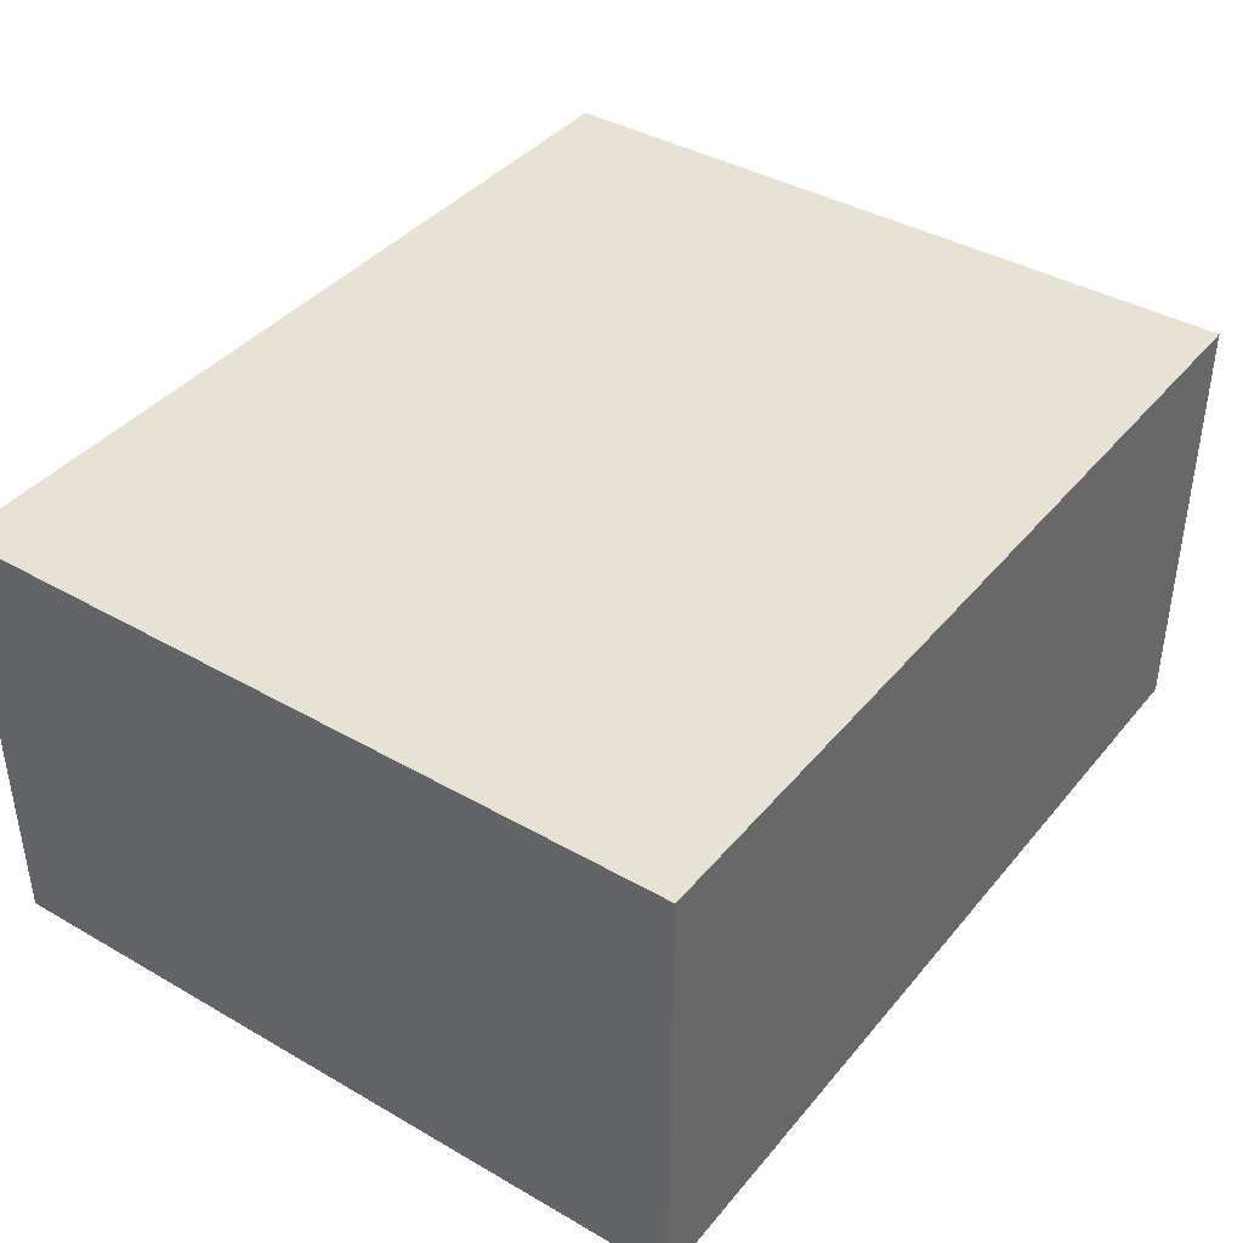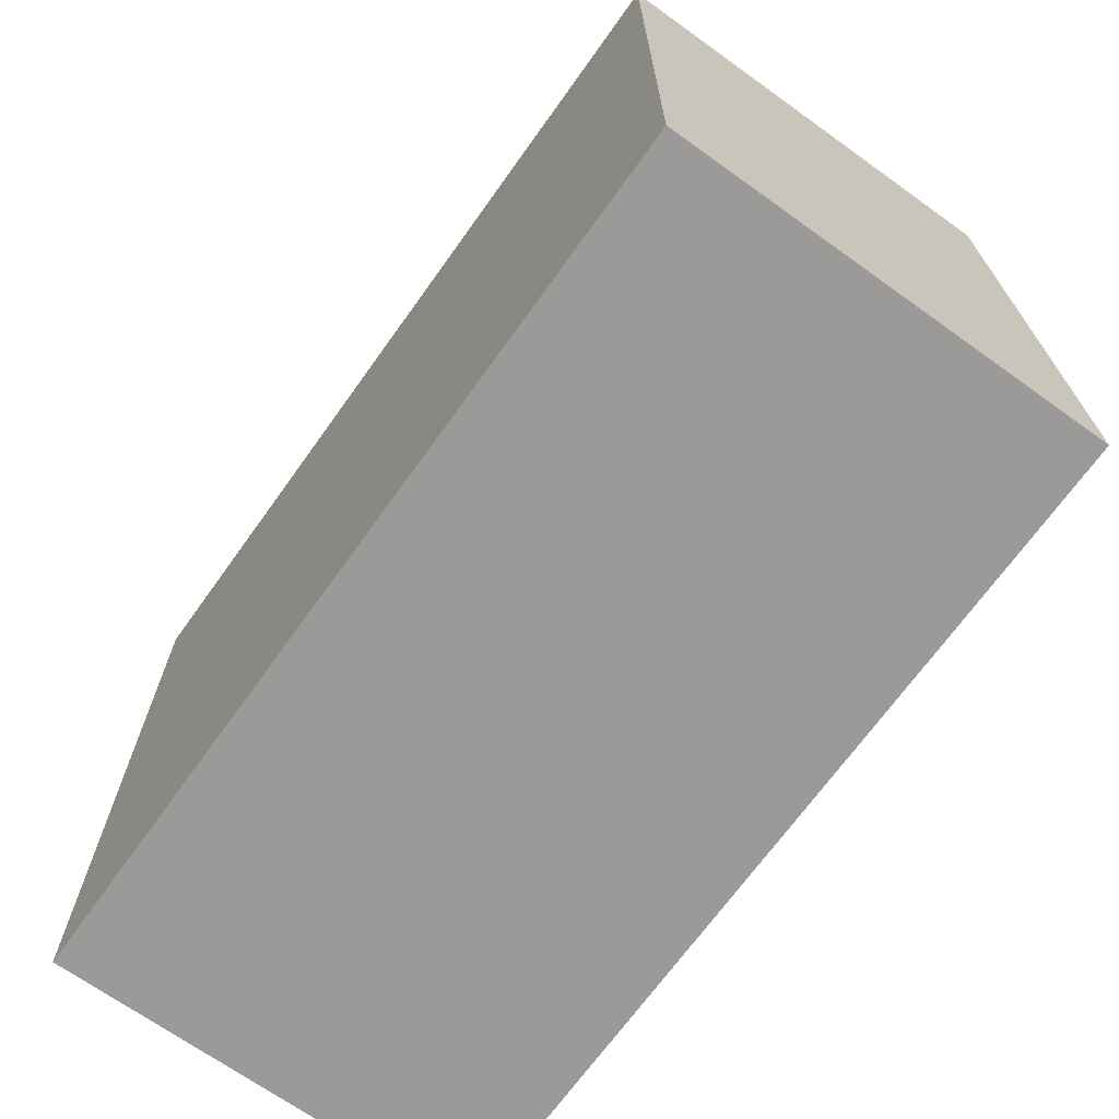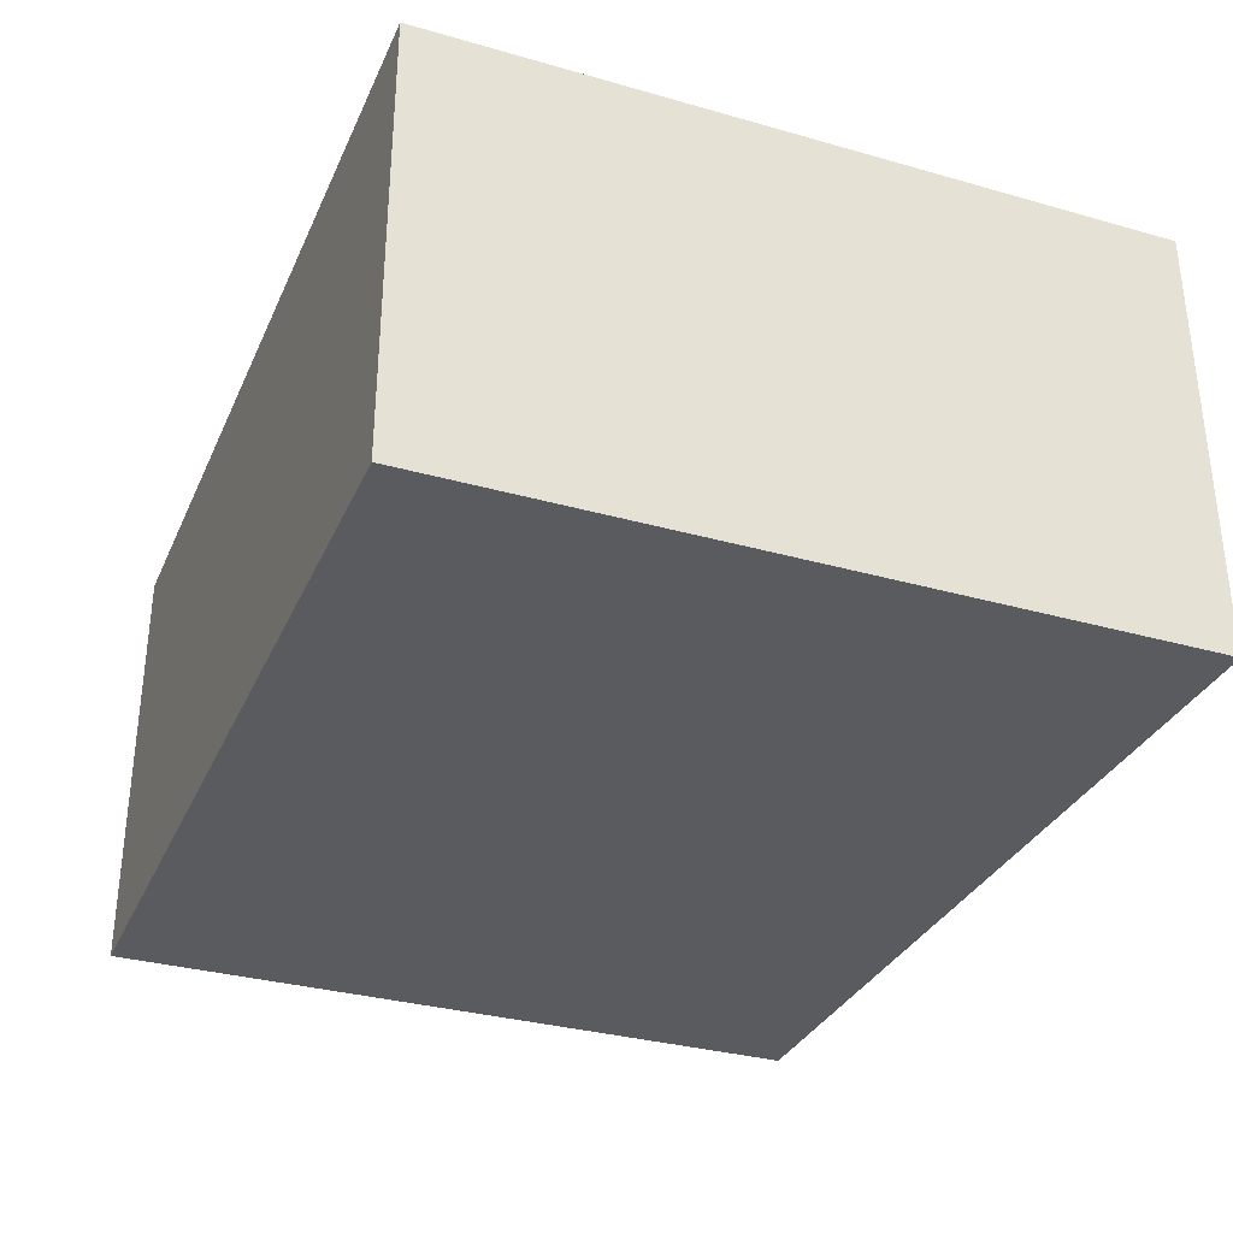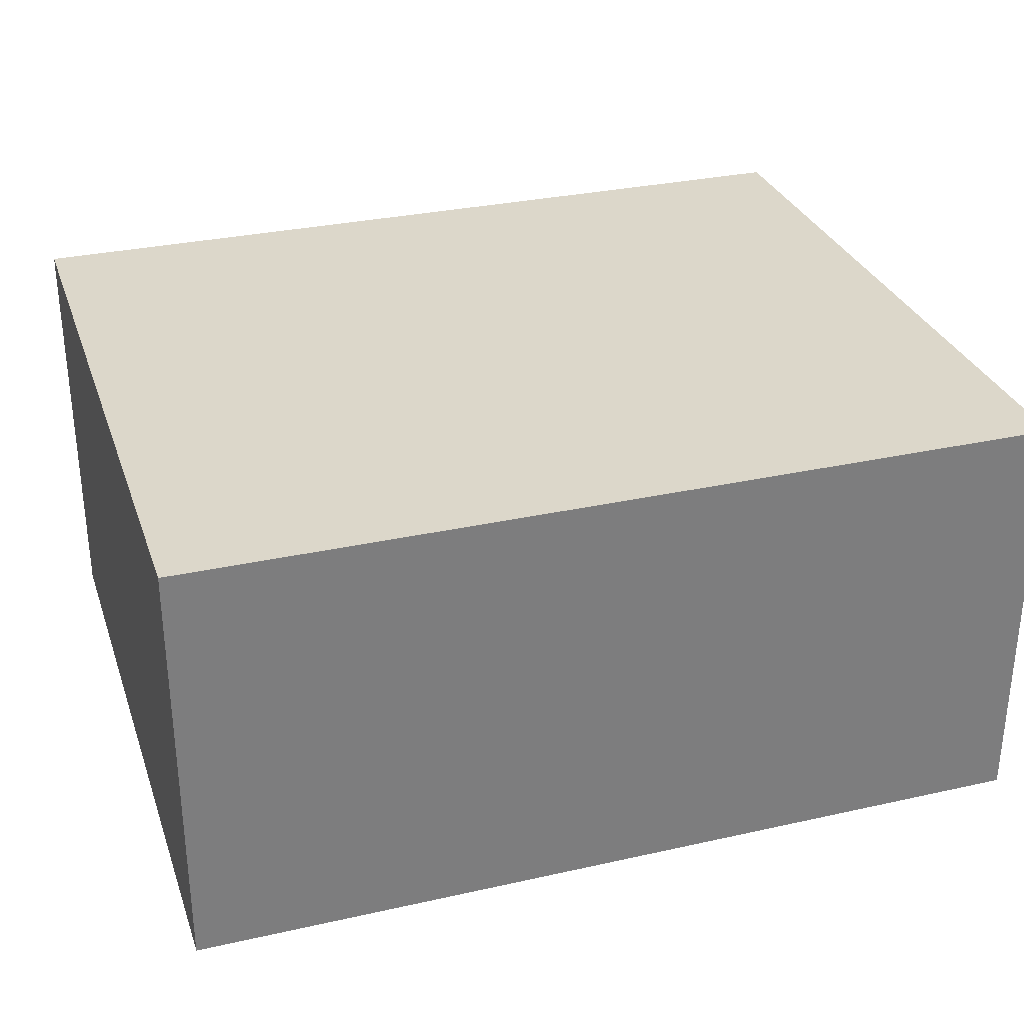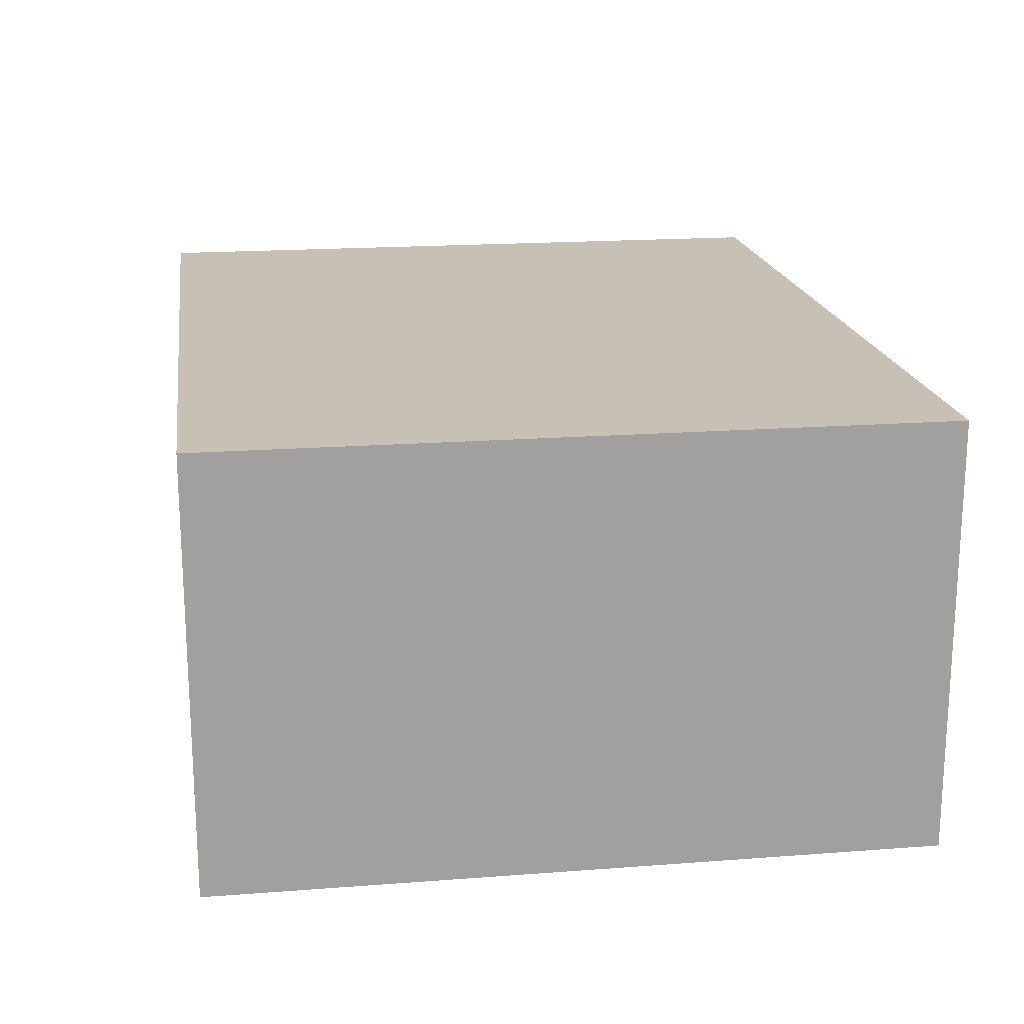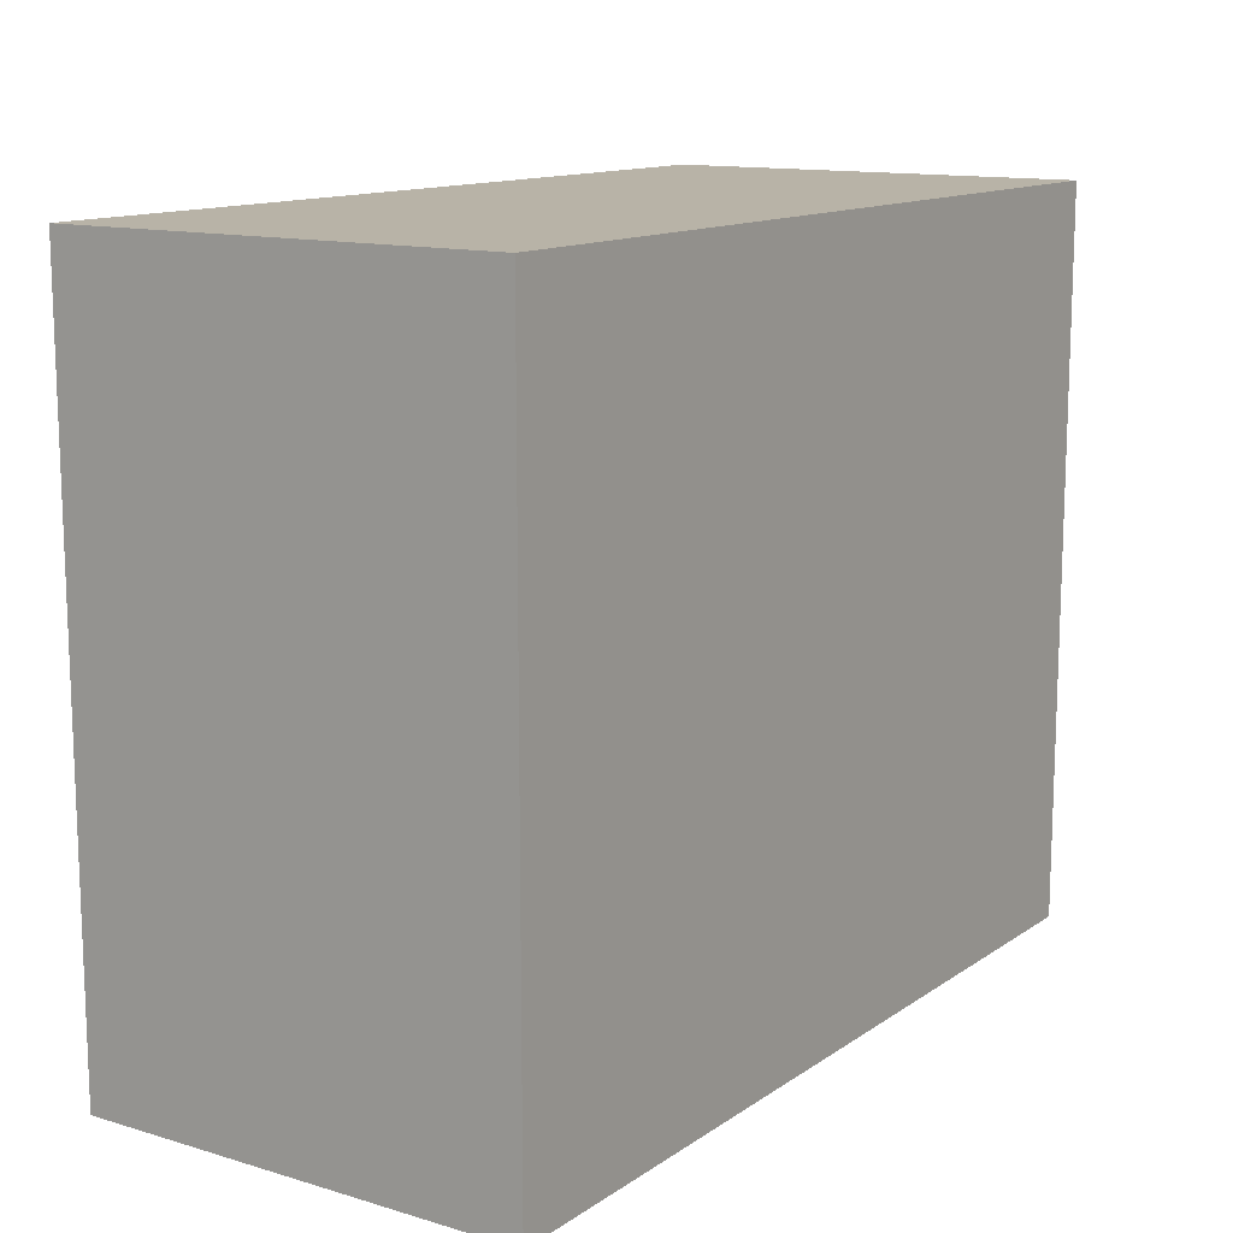
<metadata>
{"format":"obj","ext":"obj","renderer":"f3d","projection":"perspective","resolution":1024,"background":"white","views":[{"elev":39.9,"azim":-54.6,"up":"+Z"},{"elev":-69.3,"azim":-125.6,"up":"+Y"},{"elev":-32.6,"azim":-111.5,"up":"+Z"},{"elev":30.8,"azim":-17.8,"up":"+Z"},{"elev":18.5,"azim":-98.3,"up":"+Z"},{"elev":12.9,"azim":124.1,"up":"+Y"}]}
</metadata>
<code>
o palm_base
v 0.0325 0 -0.016
v -0.0325 0 -0.016
v -0.0325 0 0.016
v 0.0325 0 0.016
v 0.0325 -0.053 -0.016
v -0.0325 -0.053 -0.016
v -0.0325 -0.053 0.016
v 0.0325 -0.053 0.016
f 2 4 1
f 7 5 8
f 8 1 4
f 5 2 1
f 6 3 2
f 7 4 3
f 2 3 4
f 7 6 5
f 8 5 1
f 5 6 2
f 6 7 3
f 7 8 4

</code>
